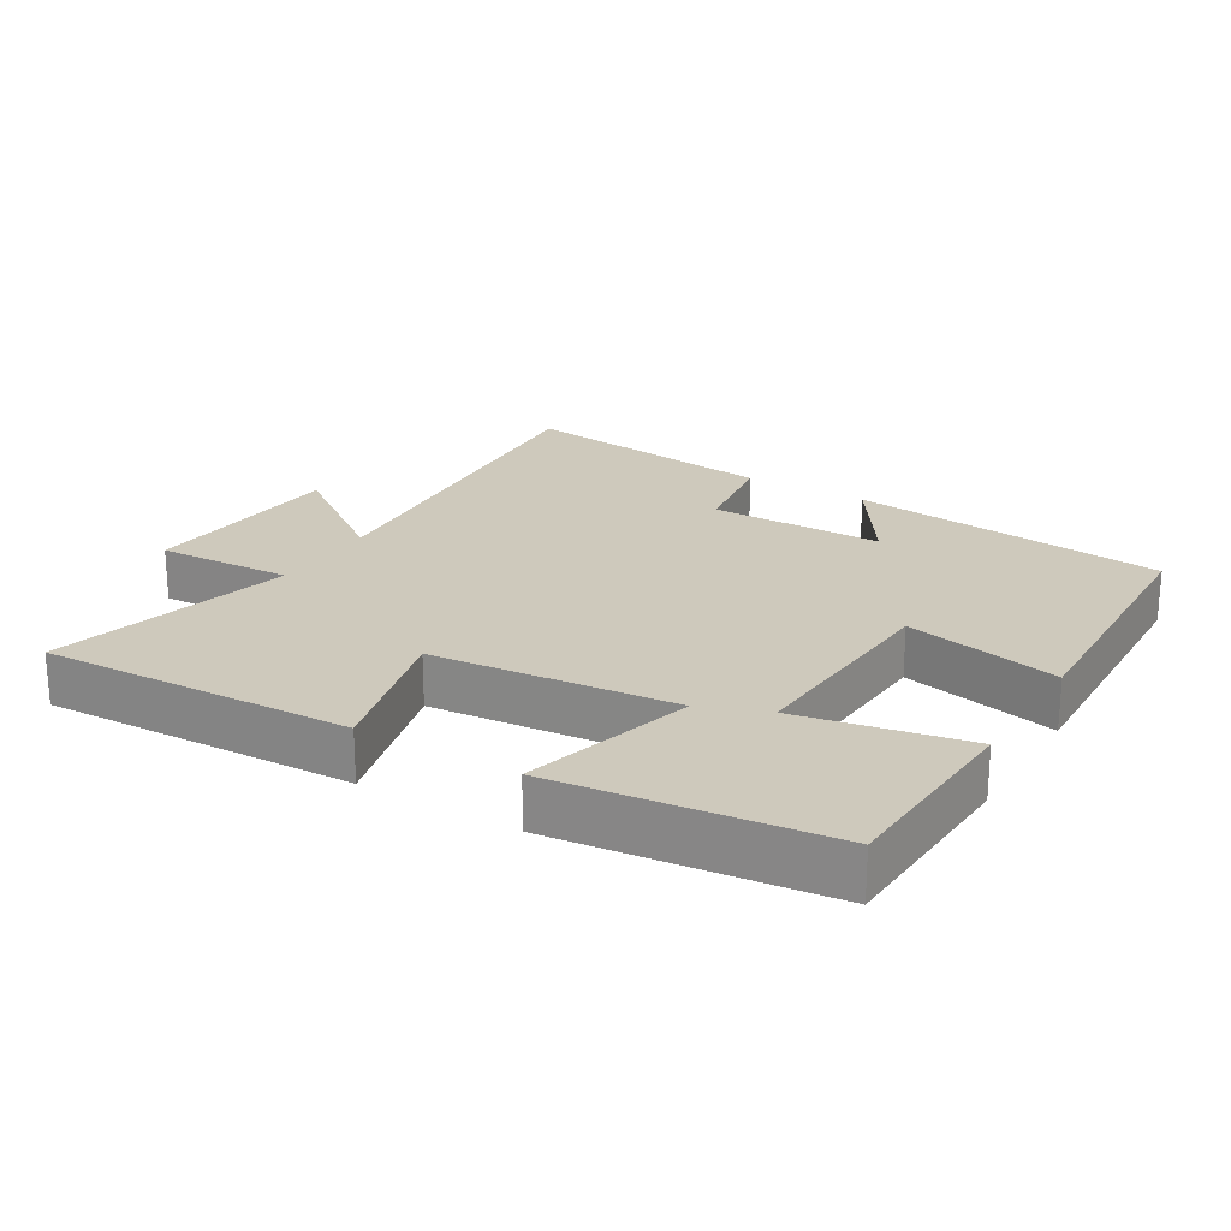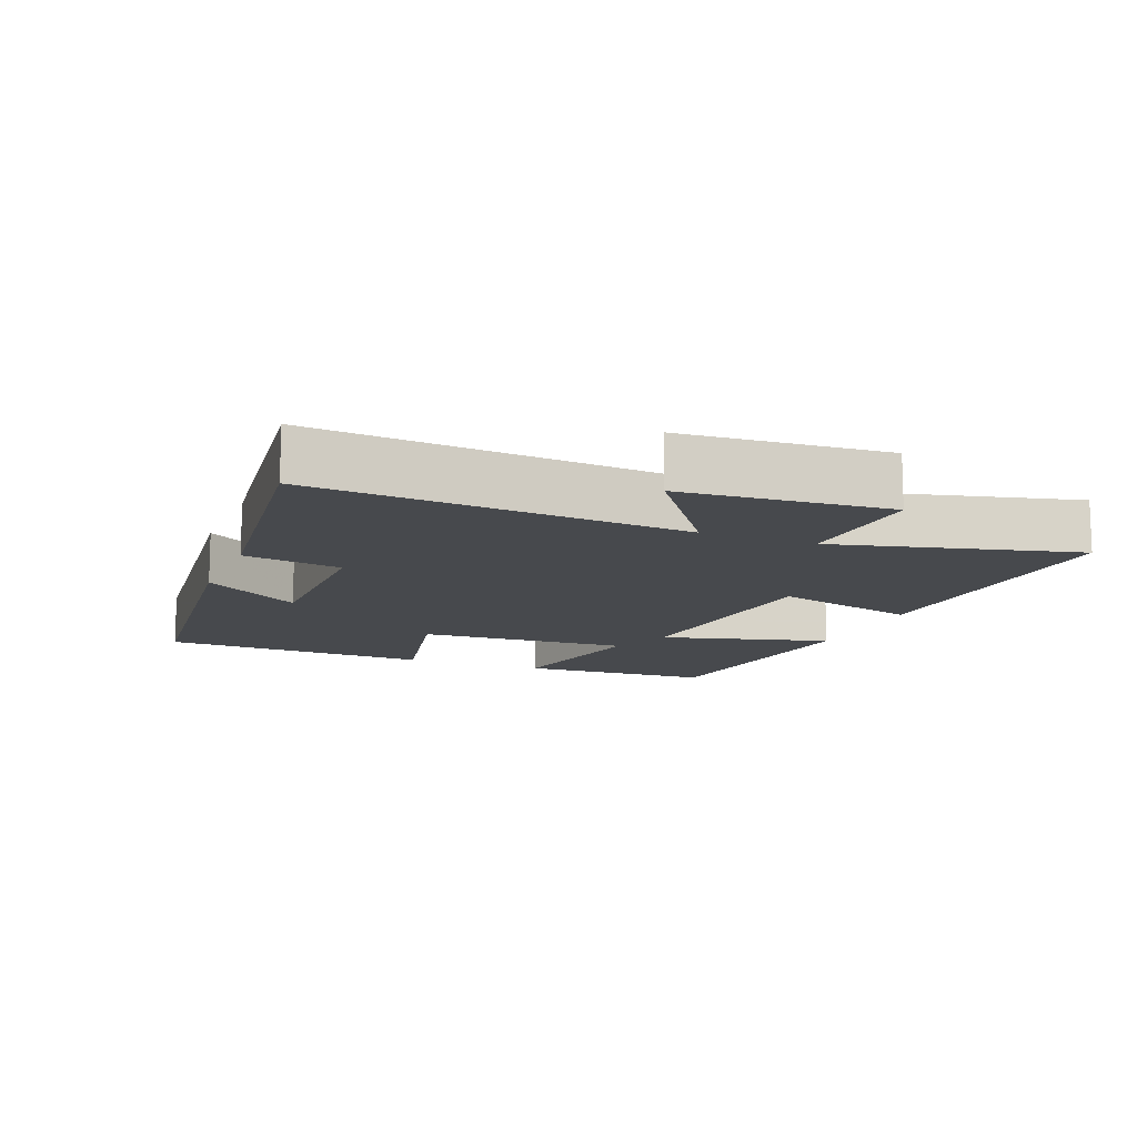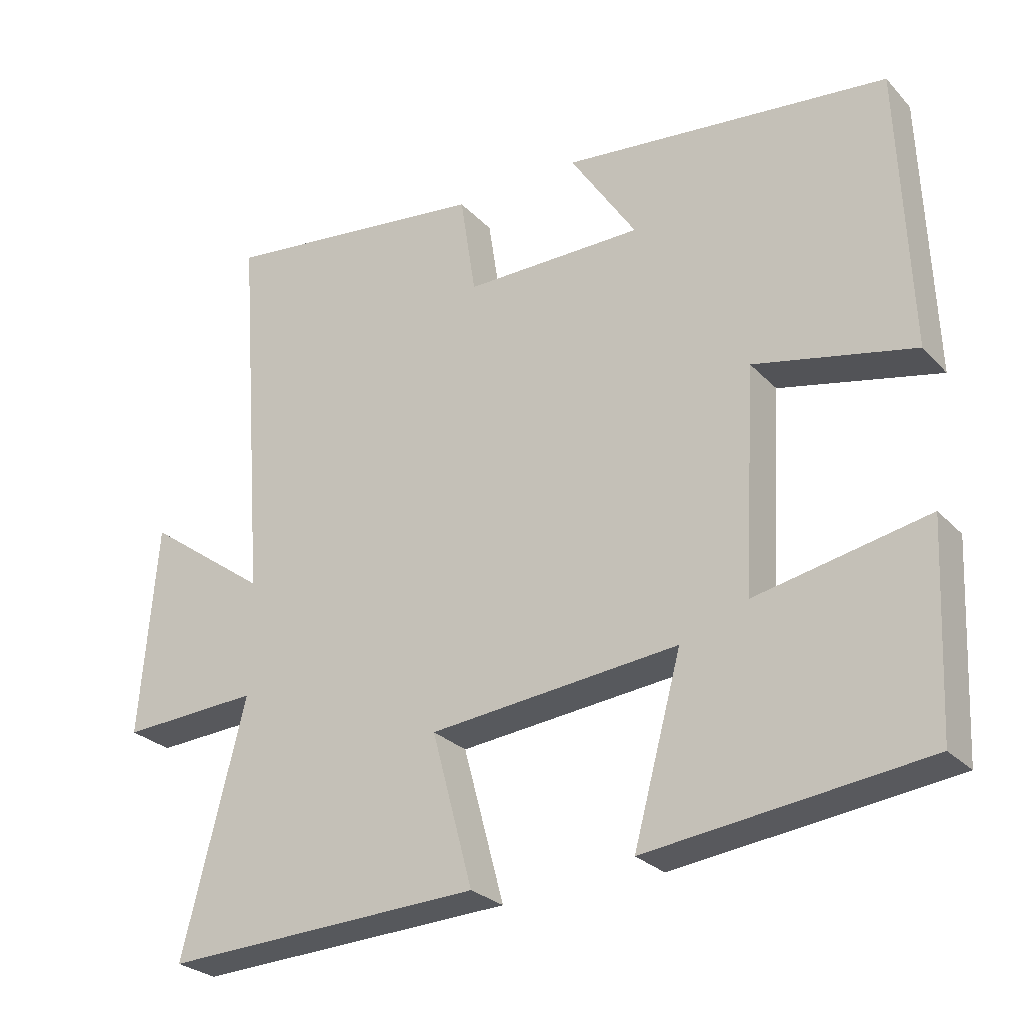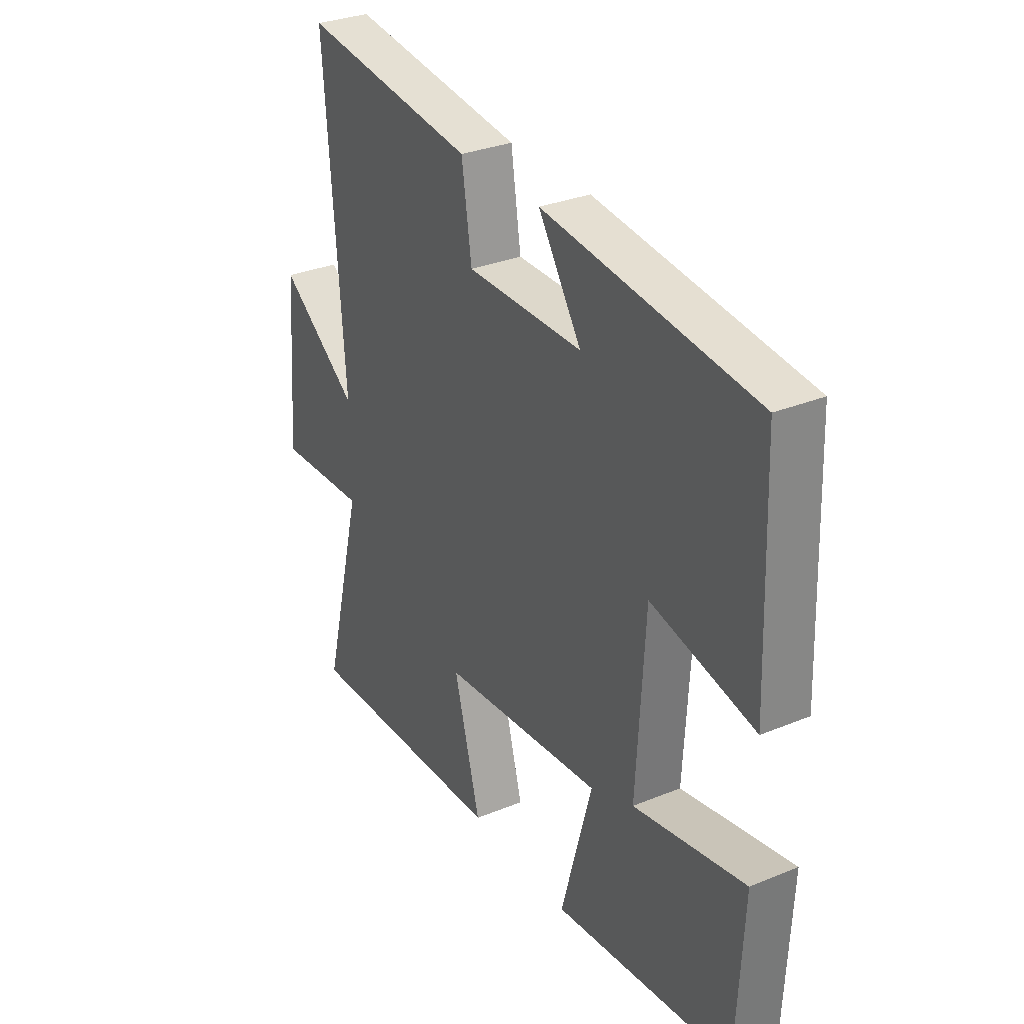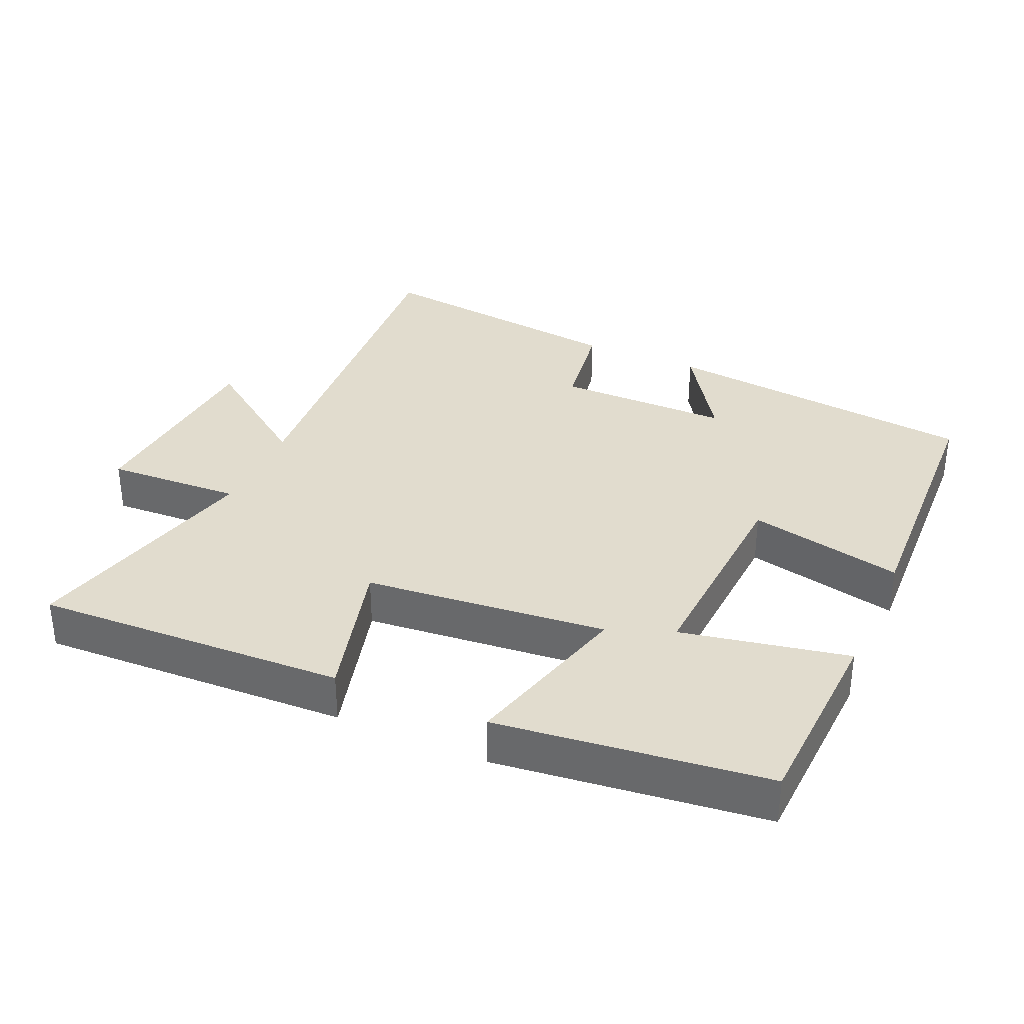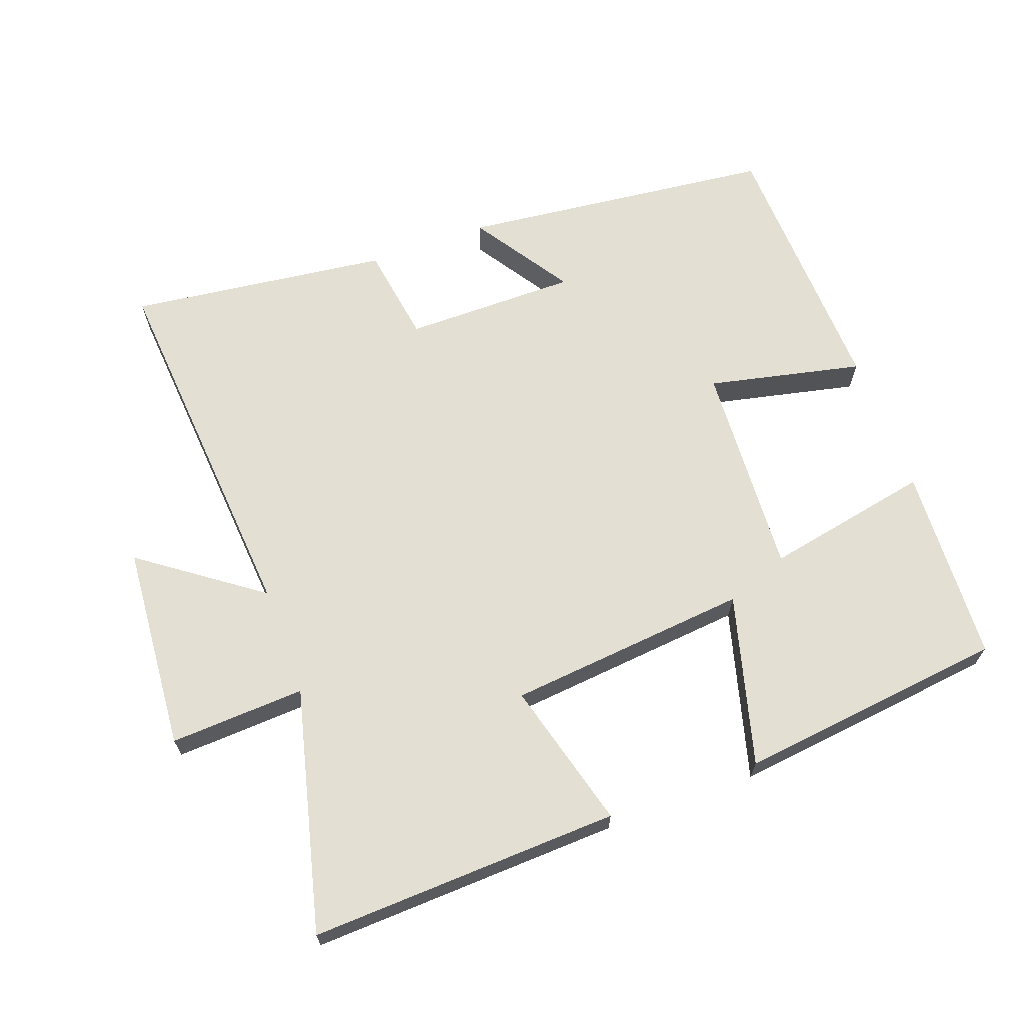
<metadata>
{"format":"obj","ext":"obj","renderer":"f3d","projection":"perspective","resolution":1024,"background":"white","views":[{"elev":22.3,"azim":-148.9,"up":"+Y"},{"elev":-12.4,"azim":68.0,"up":"+Y"},{"elev":-27.1,"azim":-146.9,"up":"+Z"},{"elev":31.1,"azim":-120.4,"up":"+Z"},{"elev":34.1,"azim":-156.1,"up":"+Y"},{"elev":66.4,"azim":159.9,"up":"+Y"}]}
</metadata>
<code>
v -0.485 0.07 0.448
v -0.022 0.07 0.5
v -0.116 0.07 0.356
v 0.138 0.07 0.356
v 0.16 0.07 0.5
v 0.542 0.07 0.548
v 0.5 0.07 0.002
v 0.674 0.07 0.128
v 0.698 0.07 -0.174
v 0.5 0.07 -0.164
v 0.589 0.07 -0.518
v 0.135 0.07 -0.5
v 0.193 0.07 -0.284
v -0.161 0.07 -0.25
v -0.093 0.07 -0.5
v -0.486 0.07 -0.454
v -0.5 0.07 -0.166
v -0.256 0.07 -0.214
v -0.274 0.07 0.1
v -0.5 0.07 0.05
v -0.485 0 0.448
v -0.022 0 0.5
v -0.116 0 0.356
v 0.138 0 0.356
v 0.16 0 0.5
v 0.542 0 0.548
v 0.5 0 0.002
v 0.674 0 0.128
v 0.698 0 -0.174
v 0.5 0 -0.164
v 0.589 0 -0.518
v 0.135 0 -0.5
v 0.193 0 -0.284
v -0.161 0 -0.25
v -0.093 0 -0.5
v -0.486 0 -0.454
v -0.5 0 -0.166
v -0.256 0 -0.214
v -0.274 0 0.1
v -0.5 0 0.05
f 19 20 1
f 15 16 17 18
f 14 15 18 19
f 13 14 19
f 10 11 12 13
f 10 13 19 1
f 7 8 9 10
f 4 5 6 7
f 3 4 7 10
f 1 2 3
f 1 3 10
f 21 40 39
f 38 37 36 35
f 39 38 35 34
f 39 34 33
f 33 32 31 30
f 21 39 33 30
f 30 29 28 27
f 27 26 25 24
f 30 27 24 23
f 23 22 21
f 30 23 21
f 1 21 22 2
f 2 22 23 3
f 3 23 24 4
f 4 24 25 5
f 5 25 26 6
f 6 26 27 7
f 7 27 28 8
f 8 28 29 9
f 9 29 30 10
f 10 30 31 11
f 11 31 32 12
f 12 32 33 13
f 13 33 34 14
f 14 34 35 15
f 15 35 36 16
f 16 36 37 17
f 17 37 38 18
f 18 38 39 19
f 19 39 40 20
f 20 40 21 1

</code>
